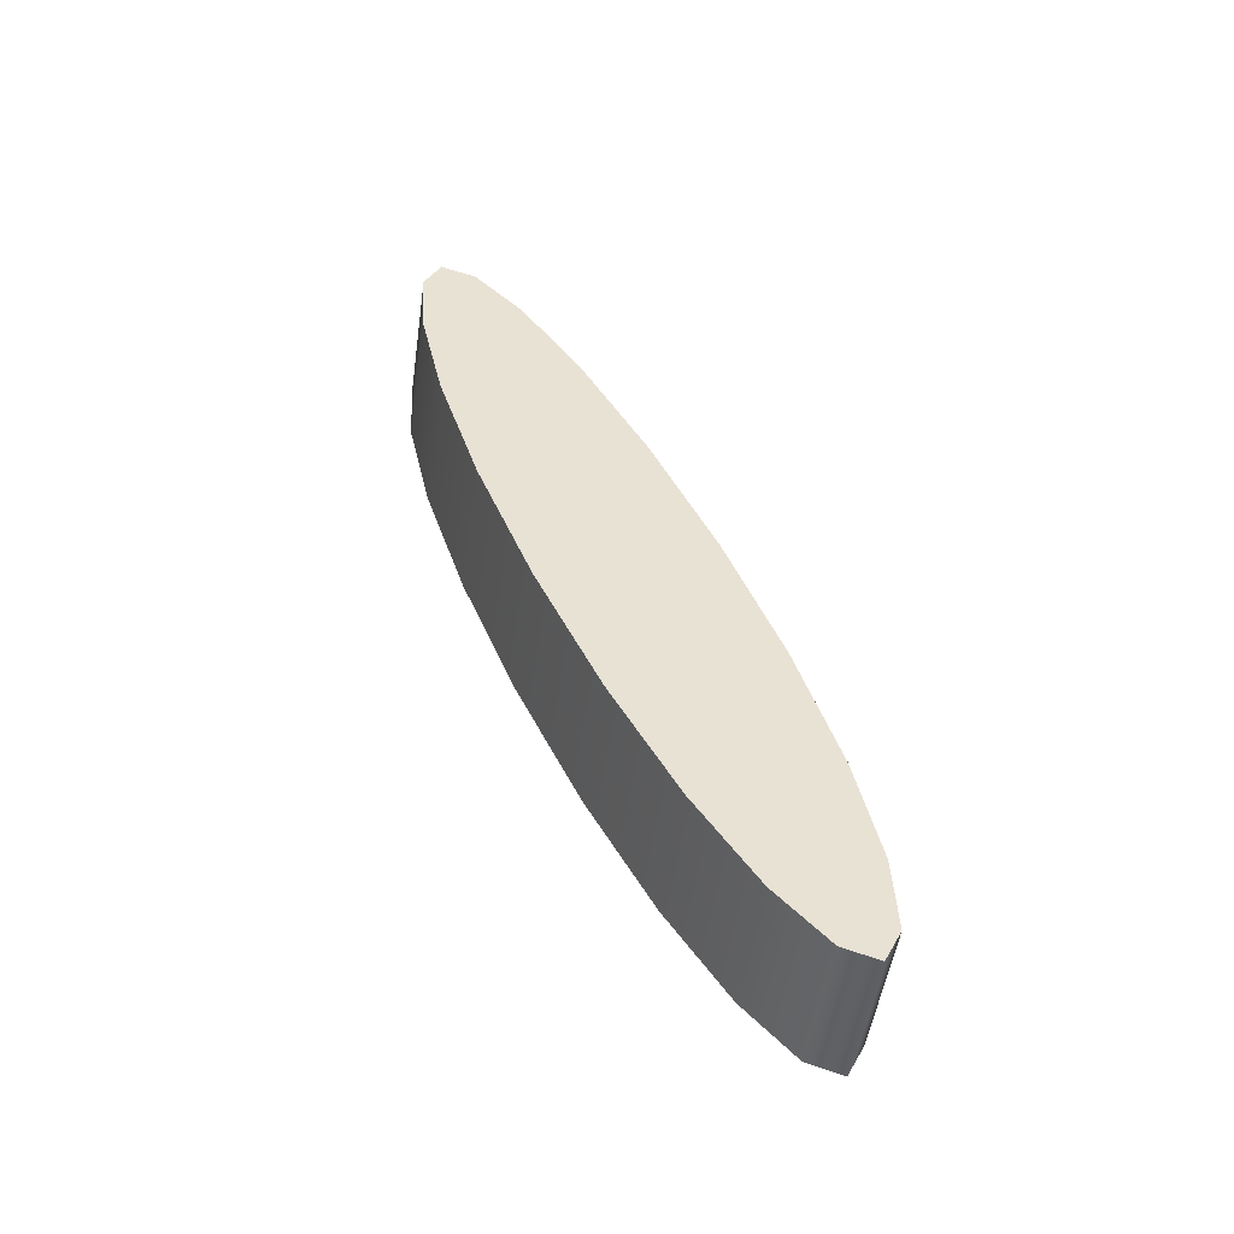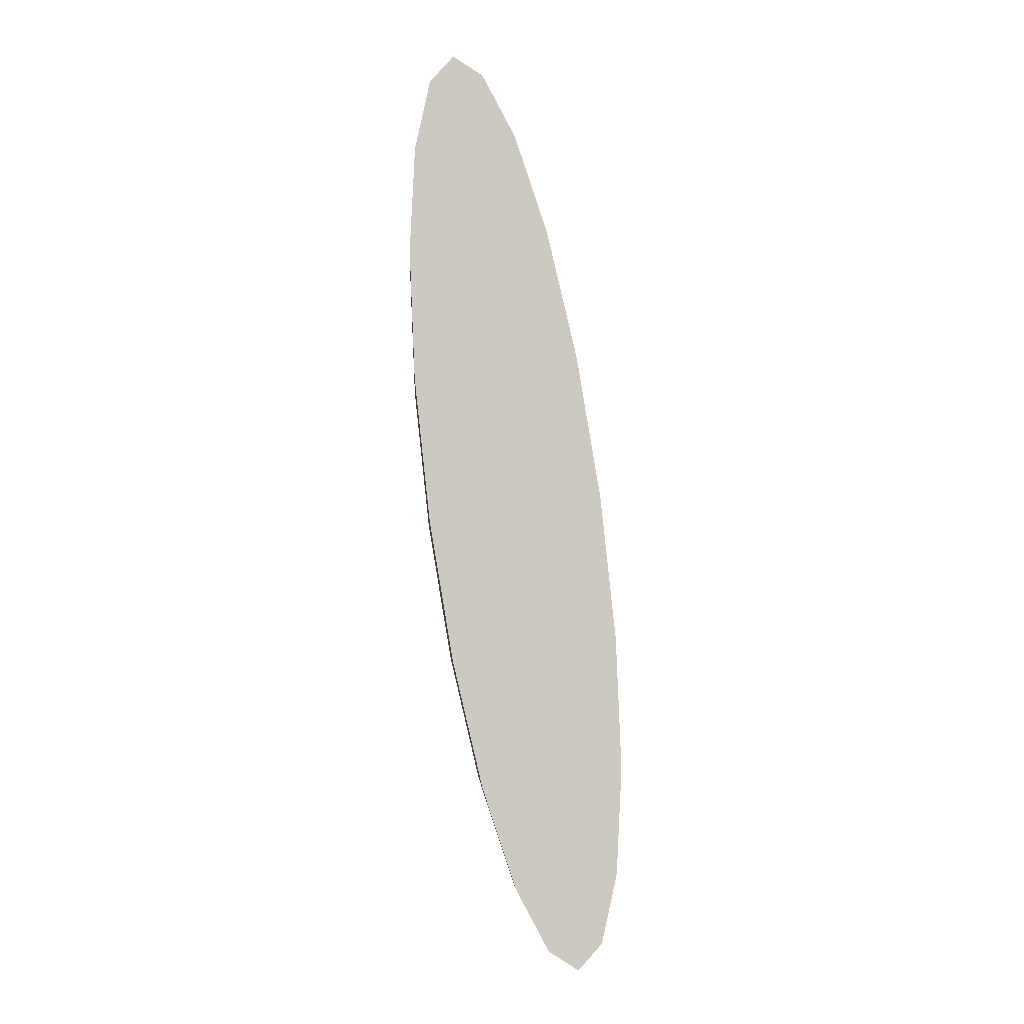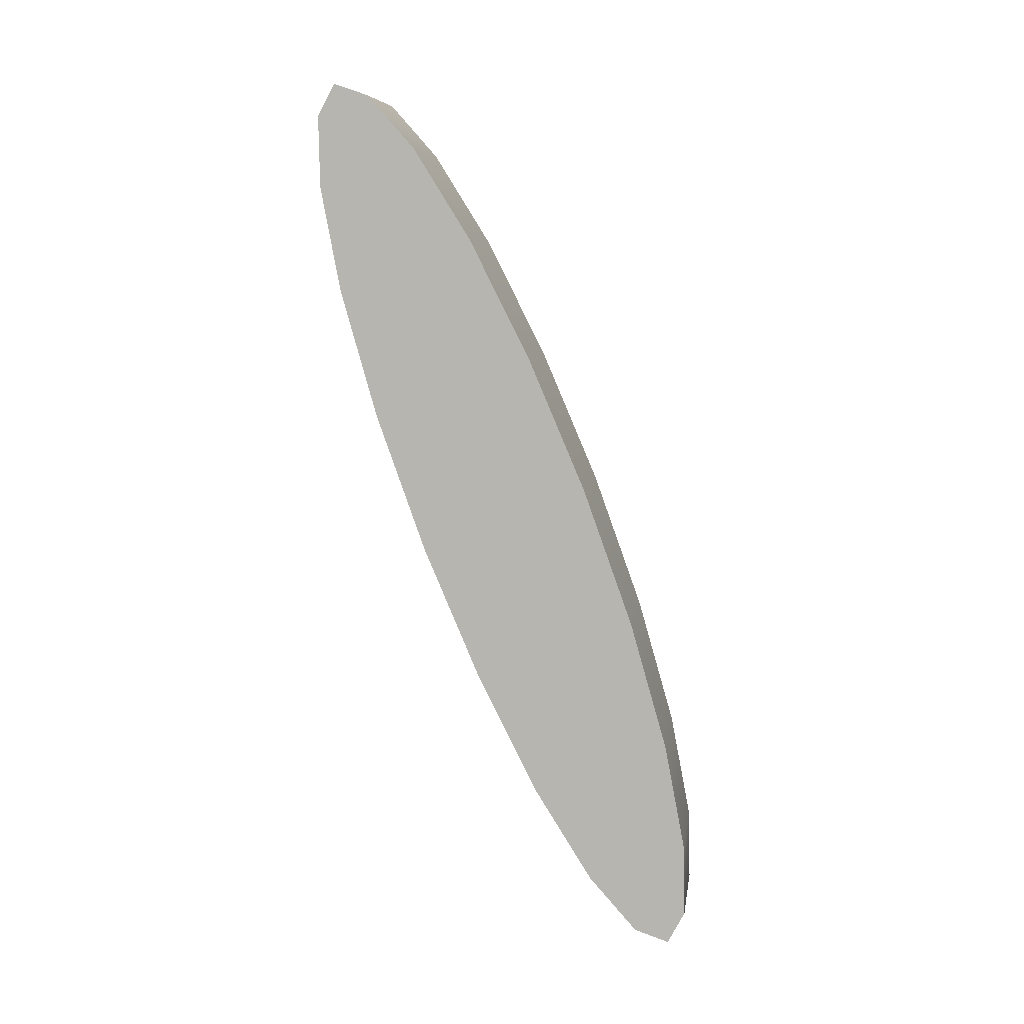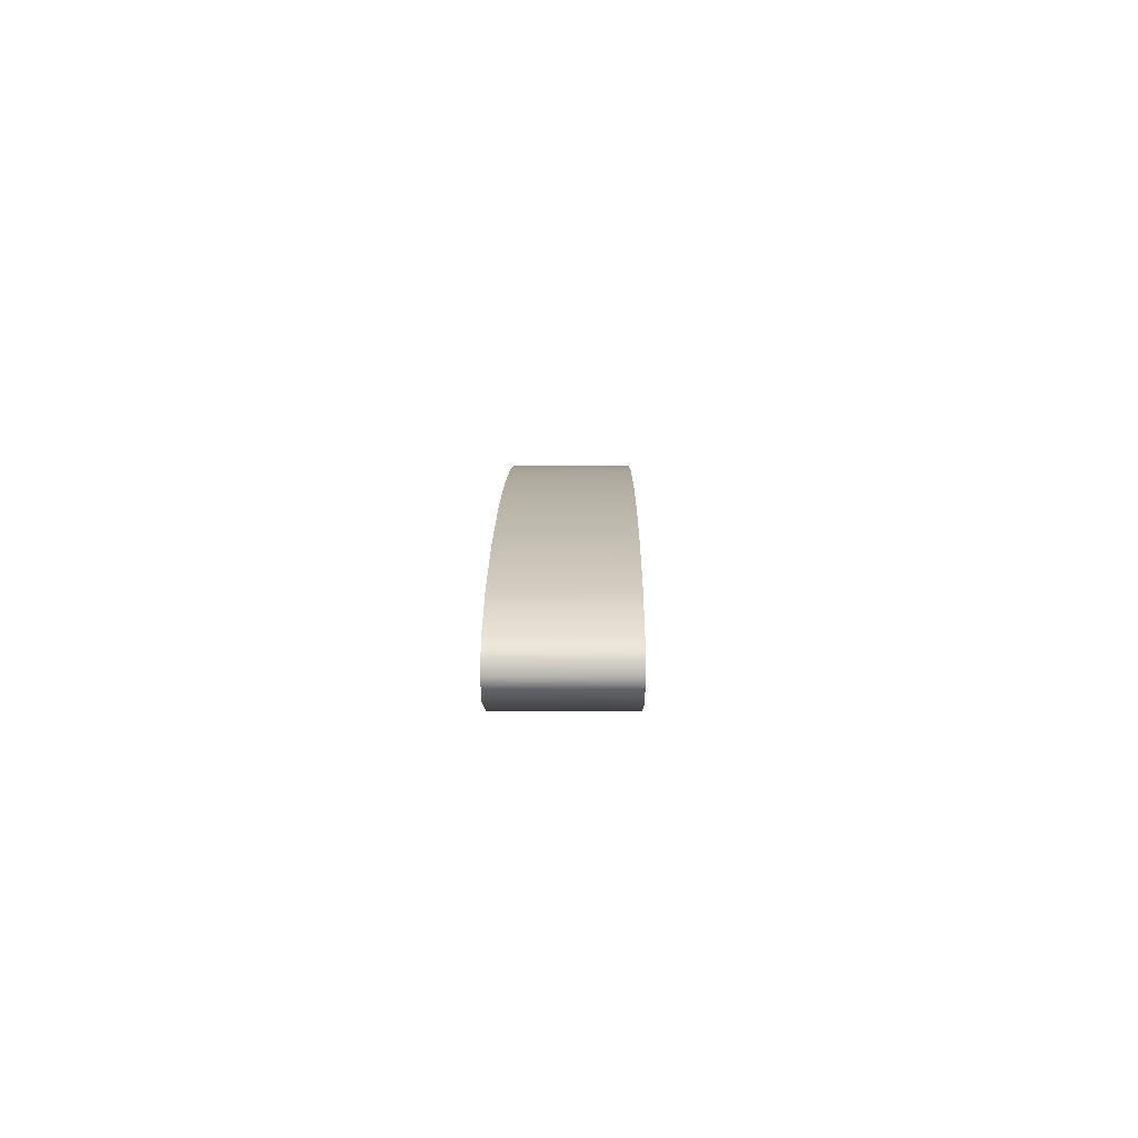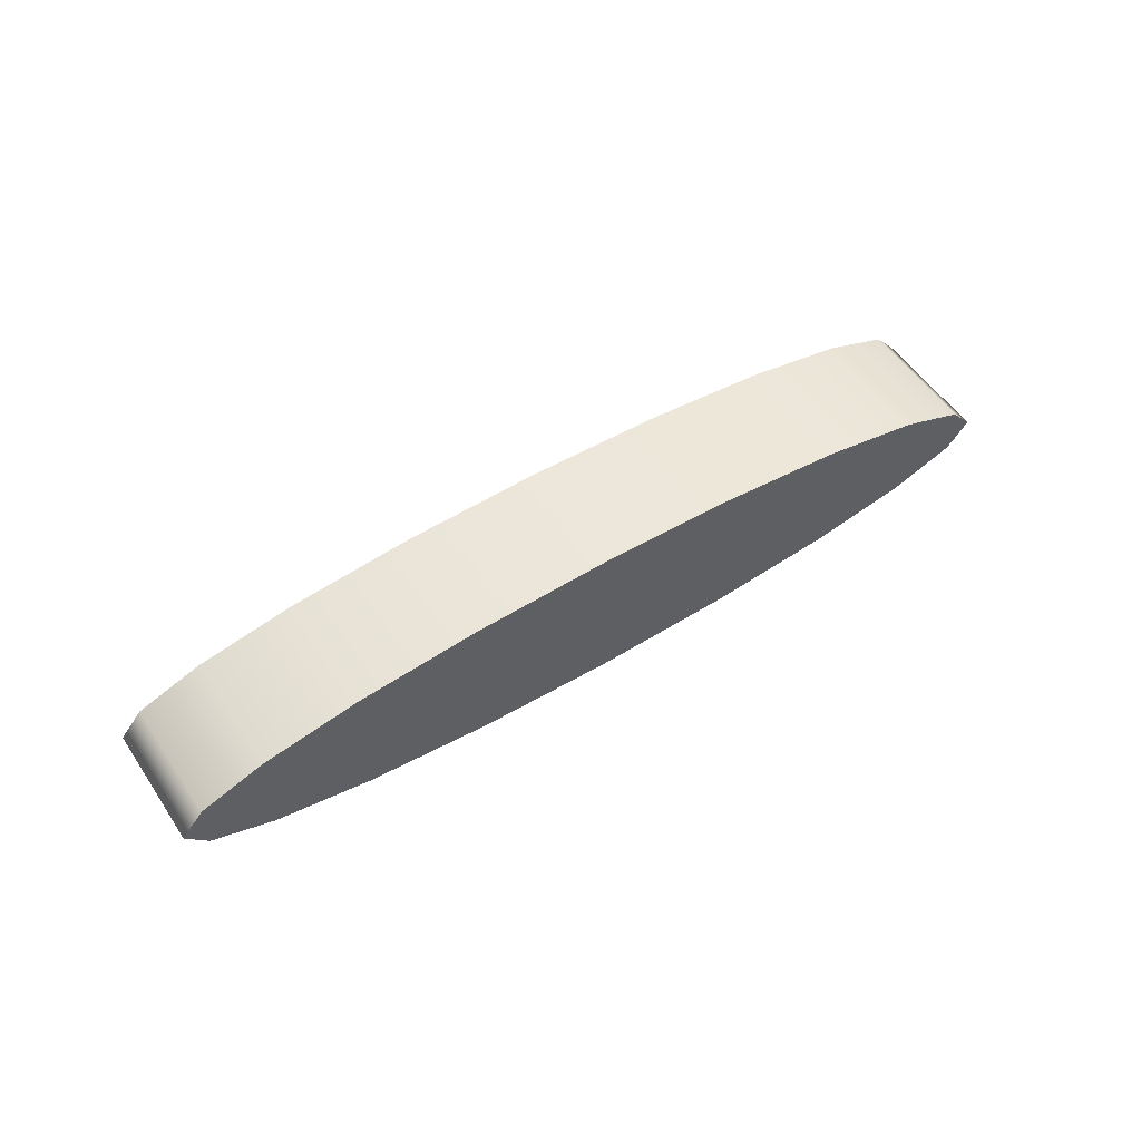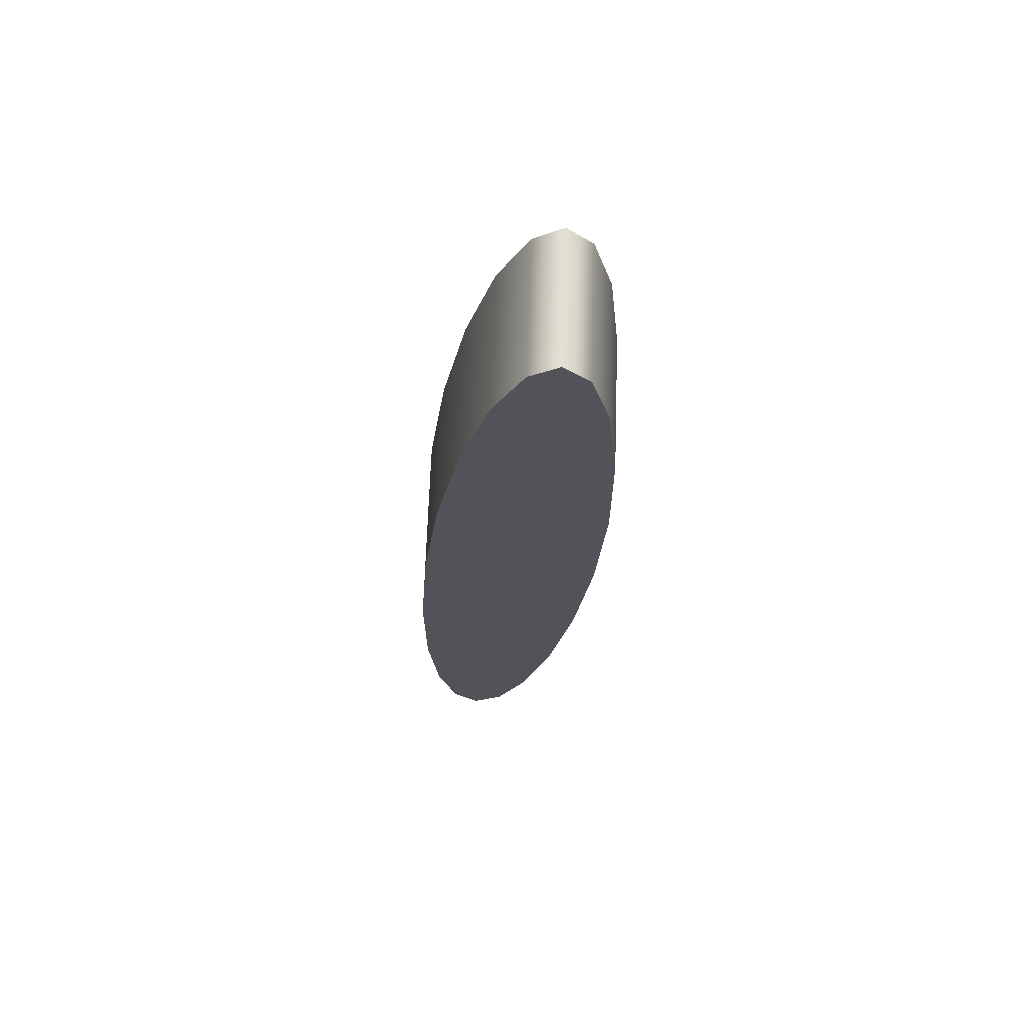
<metadata>
{"format":"obj","ext":"obj","renderer":"f3d","projection":"perspective","resolution":1024,"background":"white","views":[{"elev":21.6,"azim":65.5,"up":"+Z"},{"elev":67.3,"azim":81.7,"up":"+Z"},{"elev":-64.4,"azim":-67.4,"up":"+Z"},{"elev":10.4,"azim":-69.4,"up":"+Y"},{"elev":53.0,"azim":-13.0,"up":"+Y"},{"elev":-42.5,"azim":84.4,"up":"+Z"}]}
</metadata>
<code>
g default
v 0.4257 -0.06961 0.5844
v 0.4059 -0.06188 0.5917
v 0.375 -0.05574 0.6029
v 0.3362 -0.0518 0.617
v 0.2931 -0.05044 0.6327
v 0.25 -0.0518 0.6484
v 0.2111 -0.05574 0.6626
v 0.1802 -0.06188 0.6738
v 0.1604 -0.06961 0.681
v 0.1536 -0.07819 0.6835
v 0.1604 -0.08676 0.681
v 0.1802 -0.0945 0.6738
v 0.2111 -0.1006 0.6626
v 0.25 -0.1046 0.6484
v 0.2931 -0.1059 0.6327
v 0.3362 -0.1046 0.617
v 0.375 -0.1006 0.6029
v 0.4059 -0.0945 0.5917
v 0.4257 -0.08676 0.5844
v 0.4325 -0.07819 0.582
v 0.4399 -0.06961 0.6233
v 0.4201 -0.06188 0.6305
v 0.3892 -0.05574 0.6417
v 0.3503 -0.0518 0.6559
v 0.3072 -0.05044 0.6716
v 0.2641 -0.0518 0.6873
v 0.2252 -0.05574 0.7014
v 0.1944 -0.06188 0.7127
v 0.1745 -0.06961 0.7199
v 0.1677 -0.07819 0.7223
v 0.1745 -0.08676 0.7199
v 0.1944 -0.0945 0.7127
v 0.2252 -0.1006 0.7014
v 0.2641 -0.1046 0.6873
v 0.3072 -0.1059 0.6716
v 0.3503 -0.1046 0.6559
v 0.3892 -0.1006 0.6417
v 0.42 -0.0945 0.6305
v 0.4399 -0.08676 0.6233
v 0.4467 -0.07819 0.6208
v 0.2931 -0.07819 0.6327
v 0.3072 -0.07819 0.6716
g polySurface8 pCylinder12
f 1 2 21
f 21 2 22
f 2 3 22
f 22 3 23
f 3 4 23
f 23 4 24
f 4 5 24
f 24 5 25
f 5 6 25
f 25 6 26
f 6 7 26
f 26 7 27
f 7 8 27
f 27 8 28
f 8 9 28
f 28 9 29
f 9 10 29
f 29 10 30
f 10 11 30
f 30 11 31
f 11 12 31
f 31 12 32
f 12 13 32
f 32 13 33
f 13 14 33
f 33 14 34
f 14 15 34
f 34 15 35
f 15 16 35
f 35 16 36
f 16 17 36
f 36 17 37
f 17 18 37
f 37 18 38
f 18 19 38
f 38 19 39
f 19 20 39
f 39 20 40
f 20 1 40
f 40 1 21
f 2 1 41
f 3 2 41
f 4 3 41
f 5 4 41
f 6 5 41
f 7 6 41
f 8 7 41
f 9 8 41
f 10 9 41
f 11 10 41
f 12 11 41
f 13 12 41
f 14 13 41
f 15 14 41
f 16 15 41
f 17 16 41
f 18 17 41
f 19 18 41
f 20 19 41
f 1 20 41
f 21 22 42
f 22 23 42
f 23 24 42
f 24 25 42
f 25 26 42
f 26 27 42
f 27 28 42
f 28 29 42
f 29 30 42
f 30 31 42
f 31 32 42
f 32 33 42
f 33 34 42
f 34 35 42
f 35 36 42
f 36 37 42
f 37 38 42
f 38 39 42
f 39 40 42
f 40 21 42

</code>
